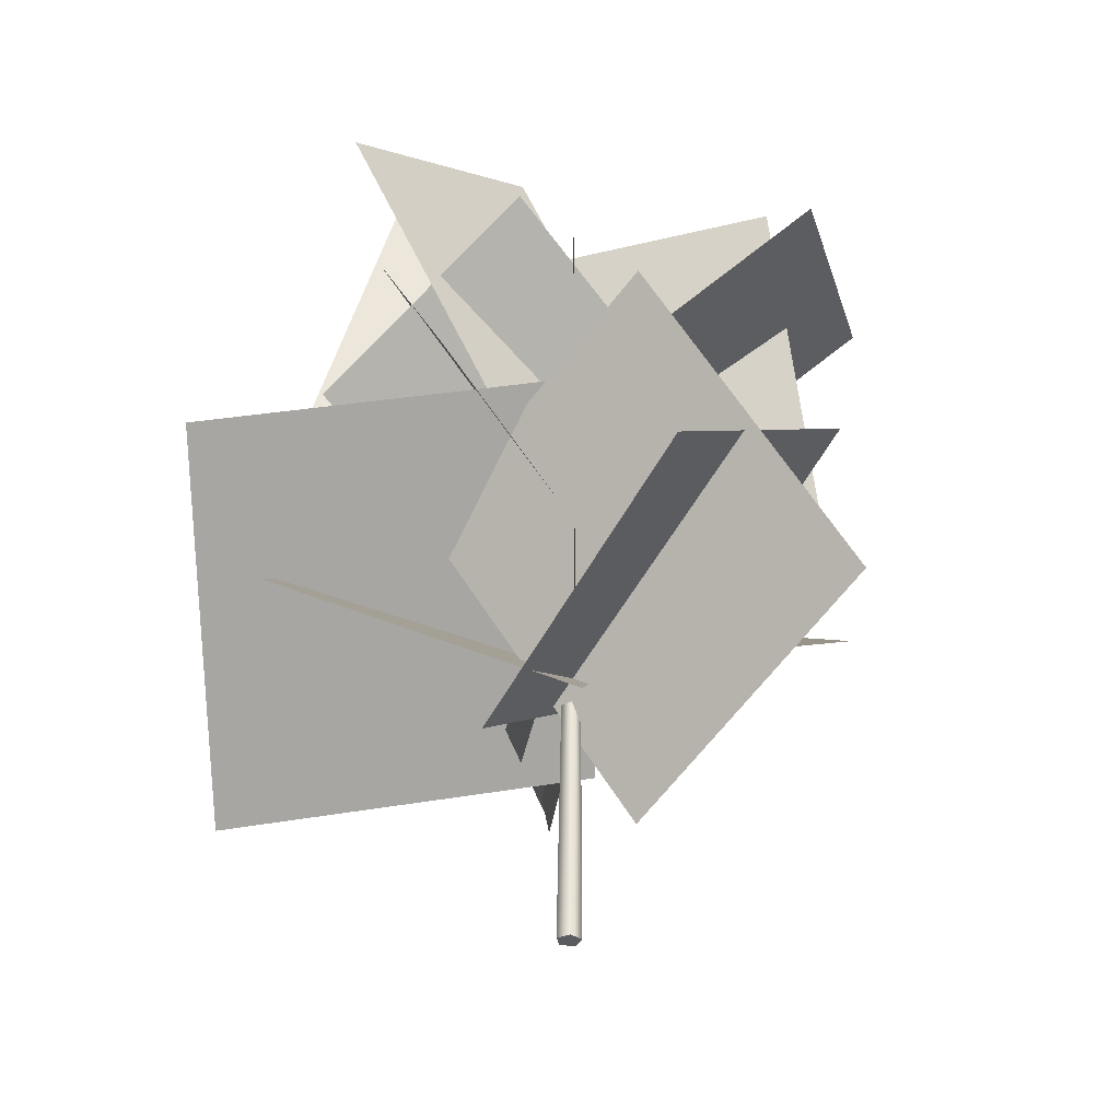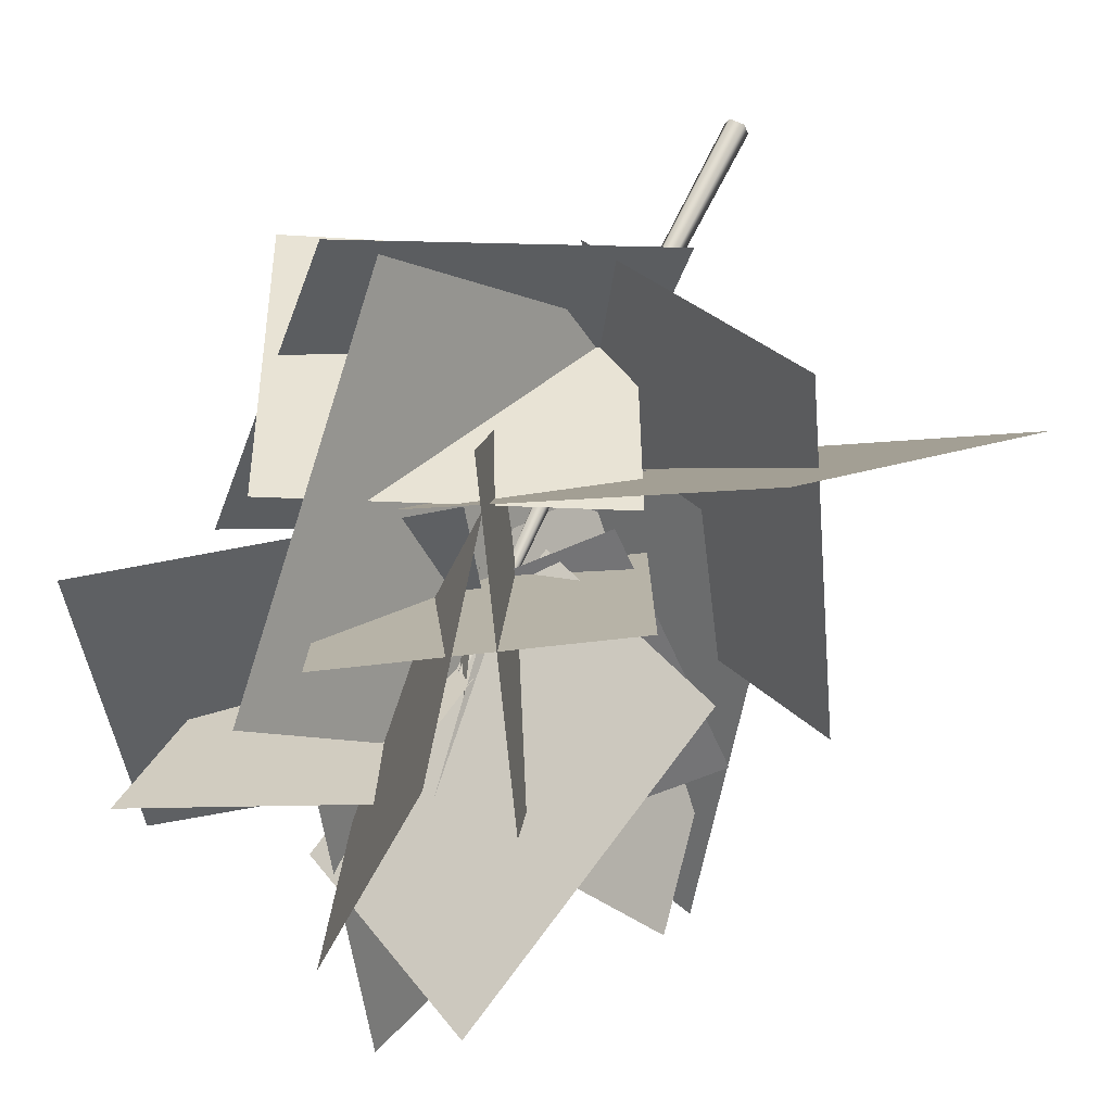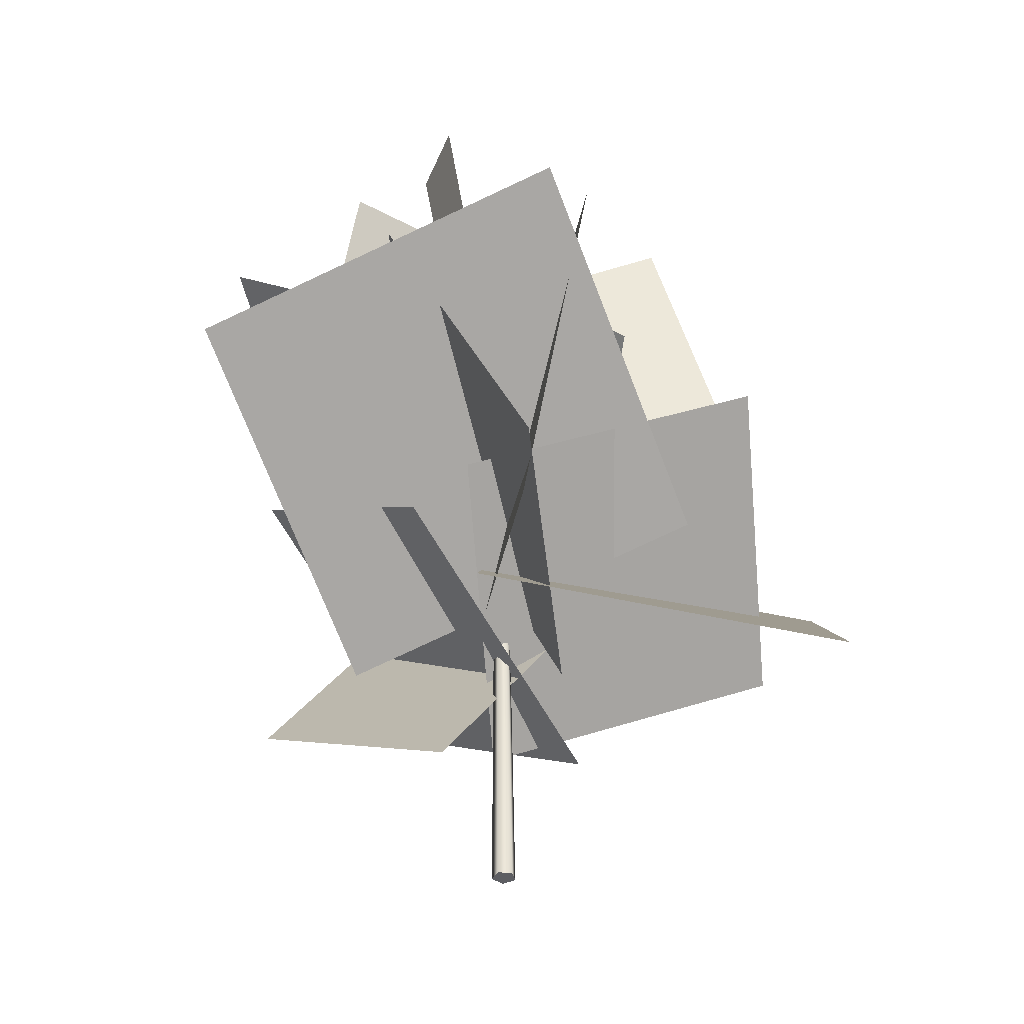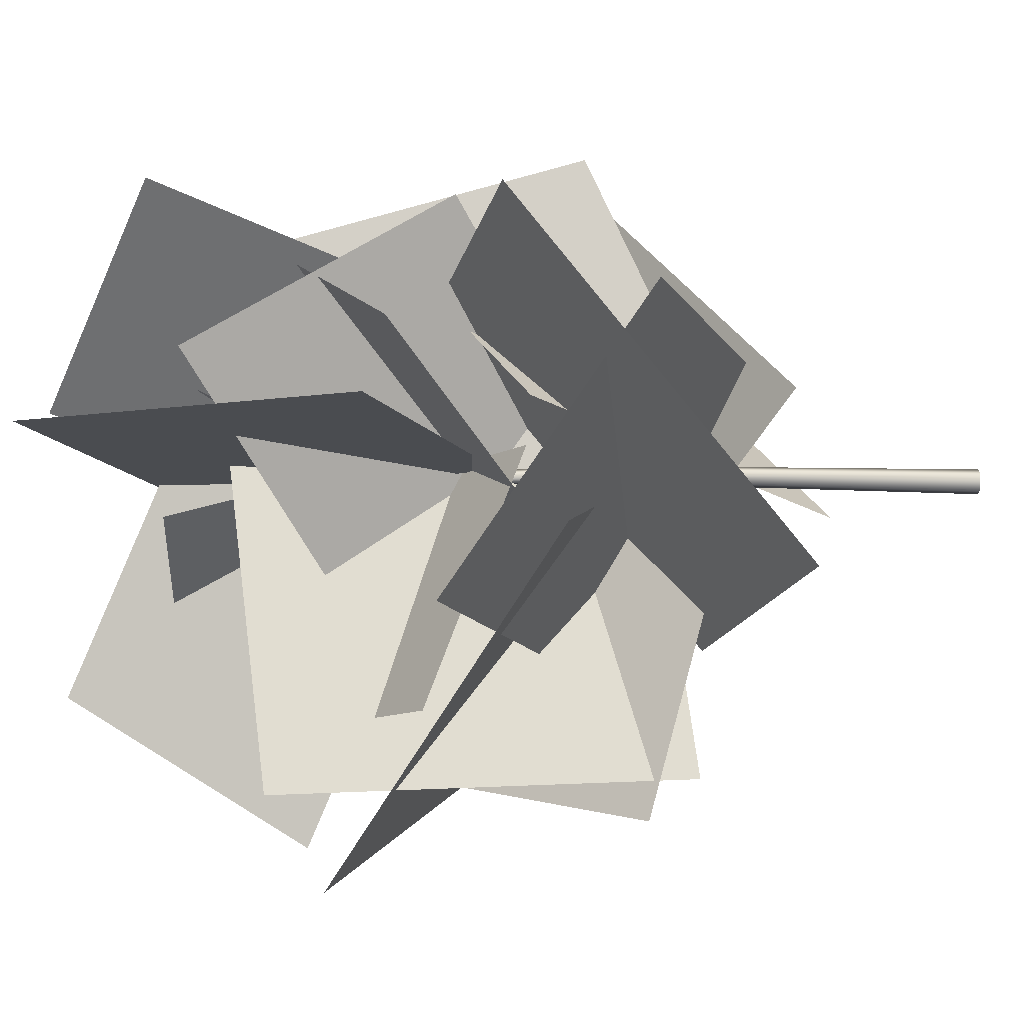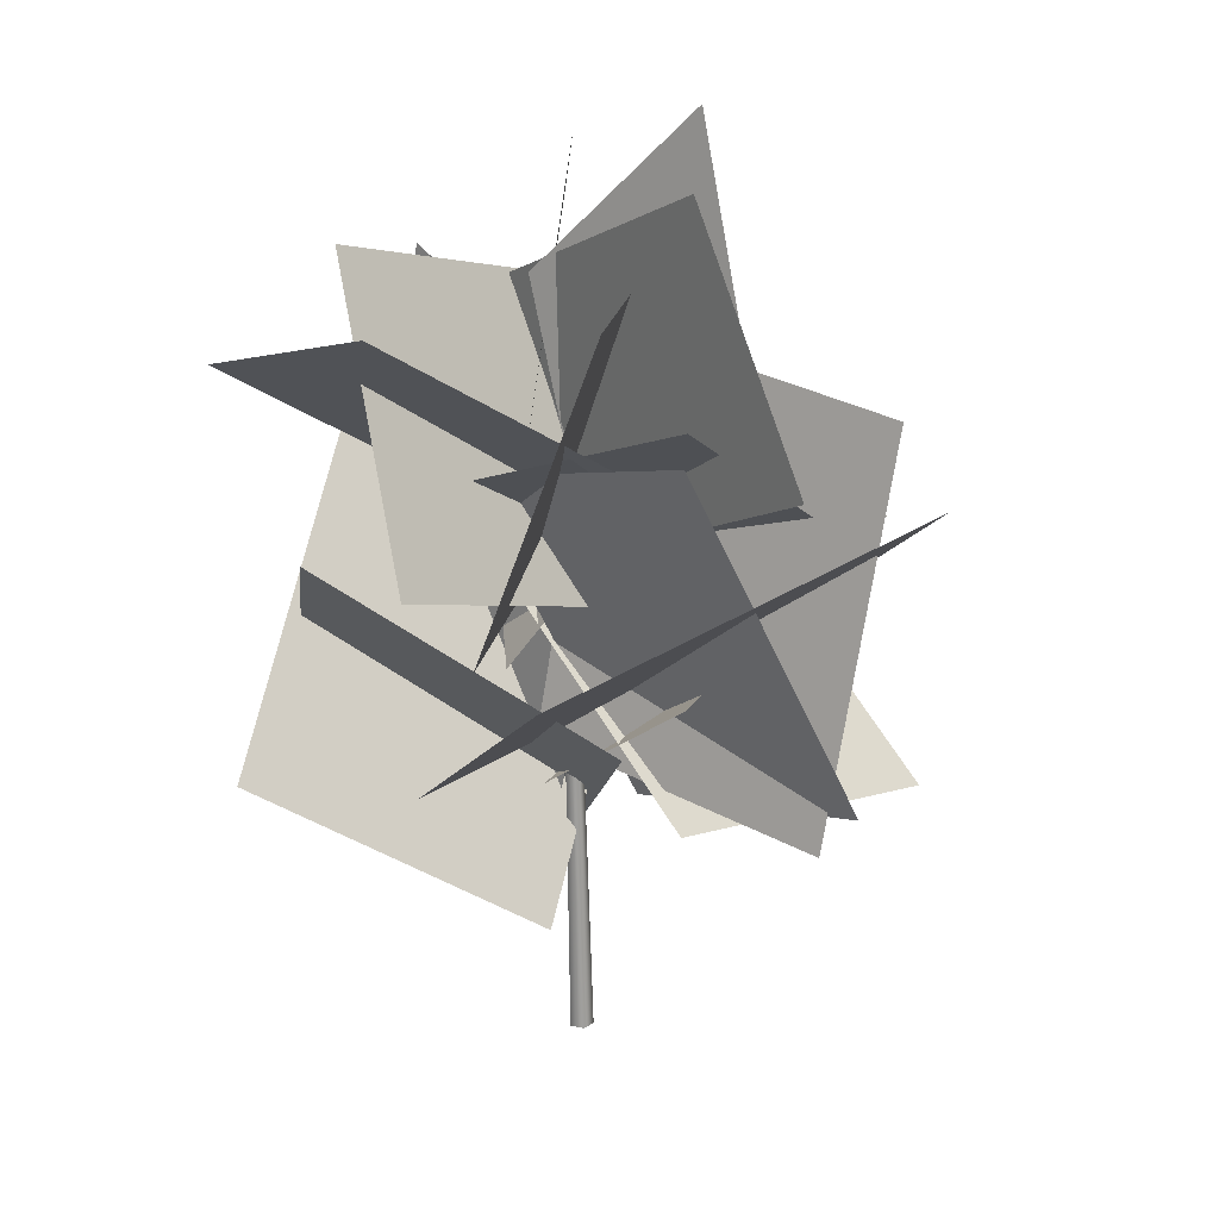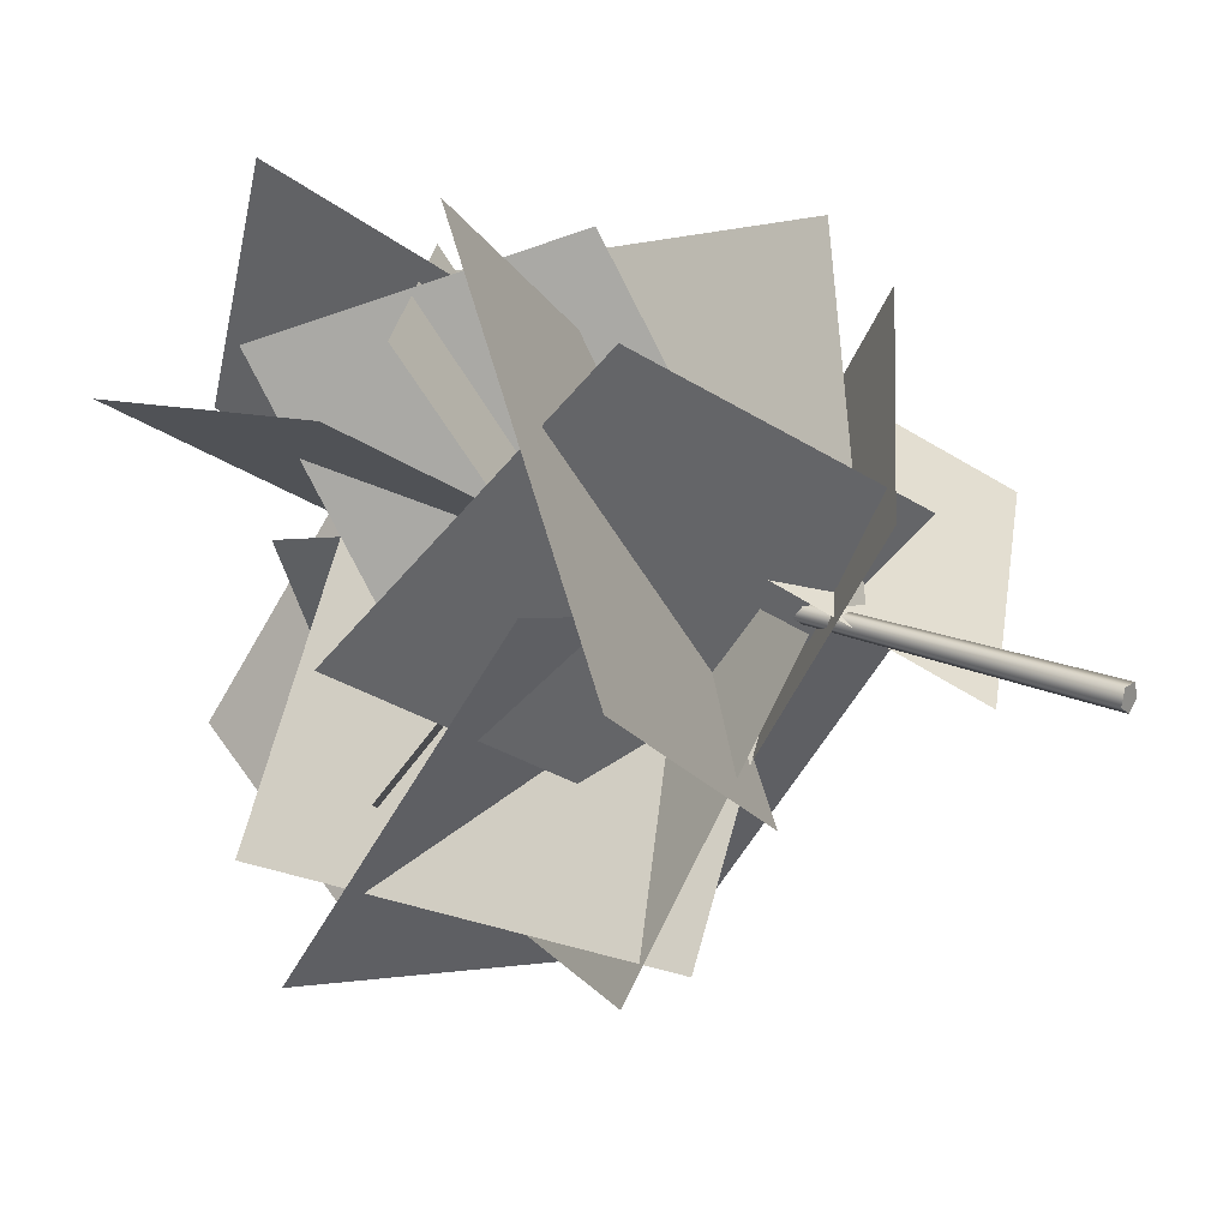
<metadata>
{"format":"obj","ext":"obj","renderer":"f3d","projection":"perspective","resolution":1024,"background":"white","views":[{"elev":-35.1,"azim":30.3,"up":"+Y"},{"elev":68.6,"azim":-155.2,"up":"+Z"},{"elev":-38.5,"azim":-149.6,"up":"+Y"},{"elev":19.9,"azim":-89.6,"up":"+Z"},{"elev":20.3,"azim":164.9,"up":"+Y"},{"elev":19.2,"azim":-53.1,"up":"+Z"}]}
</metadata>
<code>
v 0.4948 9.661 0.8532
v -1.468 8.233 -4.272
v -0.7347 11.22 -2.578
v -0.2385 6.67 -0.841
v -0.239 6.668 -0.8422
v -0.7352 11.22 -2.579
v -1.469 8.231 -4.273
v 0.4943 9.659 0.852
v 0.2972 5.969 0.5246
v 0.4345 9.904 -3.137
v 1.74 5.981 -2.529
v -1.009 9.892 -0.08313
v -1.01 9.895 -0.08354
v 1.739 5.984 -2.529
v 0.4336 9.907 -3.137
v 0.2963 5.972 0.5242
v 0.3361 6.337 1.836
v 2.895 9.912 -2.734
v 4.048 8.703 1.185
v -0.8173 7.546 -2.083
v -0.8179 7.546 -2.085
v 4.047 8.704 1.183
v 2.894 9.912 -2.736
v 0.3355 6.338 1.833
v -0.4577 5.853 -0.5358
v 2.746 10.39 -0.3419
v 2.446 6.729 -2.12
v -0.1574 9.519 1.243
v -0.1572 9.521 1.244
v 2.446 6.731 -2.119
v 2.746 10.4 -0.3407
v -0.4575 5.855 -0.5346
v 0.7247 7.821 -0.8068
v -1.007 9.916 4.067
v 0.05649 6.427 2.257
v -0.3389 11.31 1.003
v -0.3397 11.31 1.006
v 0.05567 6.428 2.26
v -1.008 9.917 4.07
v 0.7239 7.822 -0.8045
v -0.4005 5.865 0.3066
v -2.055 11.43 1.465
v -3 7.35 2.127
v 0.5451 9.941 -0.3555
v 0.5458 9.944 -0.3559
v -3 7.352 2.127
v -2.054 11.43 1.464
v -0.3999 5.868 0.3062
v -1.371 5.27 -0.1399
v 0.8039 9.023 2.949
v -2.226 7.123 2.792
v 1.659 7.17 0.01696
v 1.661 7.171 0.01706
v -2.224 7.124 2.792
v 0.8059 9.024 2.949
v -1.369 5.271 -0.1398
v 0.6657 4.773 0.5193
v -1.788 9.519 2.291
v 0.1387 6.387 3.61
v -1.261 7.905 -0.7998
v -1.262 7.907 -0.8007
v 0.1375 6.389 3.609
v -1.789 9.521 2.29
v 0.6645 4.775 0.5184
v -1.072 5.534 0.8599
v -0.5166 8.759 -3.164
v -3.099 6.717 -1.68
v 1.51 7.576 -0.6238
v 1.511 7.577 -0.6248
v -3.097 6.719 -1.681
v -0.5148 8.76 -3.165
v -1.071 5.535 0.8589
v 0.3675 4 0.1893
v -3.143 8.566 -2.741
v -2.222 3.448 -2.955
v -0.5532 9.118 0.403
v -0.5537 9.121 0.4032
v -2.223 3.451 -2.955
v -3.143 8.569 -2.741
v 0.367 4.003 0.1894
v -0.3044 -0.00935 0.03731
v -0.07075 4.52 0.03095
v -0.1782 4.52 0.109
v -0.1521 -0.00935 -0.07334
v 0.03668 4.52 0.109
v 0.0001679 -0.009351 0.03731
v -0.2162 7.548 0.06598
v -0.1521 7.548 0.01946
v -0.08809 7.548 0.06598
v -0.2463 -0.00935 0.2163
v -0.1782 4.52 0.109
v -0.1371 4.52 0.2353
v -0.3044 -0.00935 0.03731
v -0.058 -0.00935 0.2163
v -0.004357 4.52 0.2353
v 0.0001679 -0.009351 0.03731
v 0.03668 4.52 0.109
v -0.1917 7.548 0.1413
v -0.2162 7.548 0.06598
v -0.1126 7.548 0.1413
v -0.08809 7.548 0.06598
v -0.2463 -0.00935 0.2163
v -0.1521 -0.00935 -0.07334
v -0.3044 -0.00935 0.03731
v -0.058 -0.00935 0.2163
v 0.0001679 -0.009351 0.03731
v -0.1917 7.548 0.1413
v -0.08809 7.548 0.06598
v -0.1126 7.548 0.1413
v -0.2162 7.548 0.06598
v -0.1521 7.548 0.01946
v 1.98 3.594 -0.4178
v -3.229 7.895 -3.963
v 1.589 6.441 -4.935
v -2.838 5.048 0.5538
v -2.841 5.049 0.5543
v 1.586 6.442 -4.935
v -3.231 7.896 -3.963
v 1.977 3.595 -0.4173
v -0.9457 3.011 0.2851
v -0.3774 8.476 -3.535
v -2.54 4.065 -3.361
v 1.217 7.422 0.1115
v 1.219 7.425 0.1114
v -2.539 4.068 -3.361
v -0.376 8.479 -3.535
v -0.9443 3.014 0.285
v 0.06996 3.026 0.3048
v 1.285 9.716 2.409
v 1.979 4.812 3.612
v -0.6245 7.93 -0.8981
v -0.625 7.933 -0.8989
v 1.979 4.815 3.611
v 1.284 9.719 2.408
v 0.0695 3.03 0.304
v -0.567 2.31 1.421
v 3.363 6.826 -0.8617
v 2.857 4.539 2.754
v -0.06123 4.596 -2.195
v -0.06089 4.598 -2.197
v 2.858 4.541 2.751
v 3.363 6.827 -0.8642
v -0.5666 2.311 1.418
v 0.4043 1.712 -0.5948
v 2.27 7.422 2.531
v 4.053 3.654 0.361
v -1.379 5.481 1.576
v -1.38 5.483 1.577
v 4.052 3.656 0.3624
v 2.269 7.425 2.533
v 0.4031 1.714 -0.5933
v 0.6627 2.628 1.168
v -4.102 6.508 0.07997
v -2.595 4.051 3.33
v -0.845 5.084 -2.082
v -0.846 5.086 -2.085
v -2.596 4.053 3.328
v -4.103 6.509 0.07779
v 0.6617 2.629 1.166
v -0.8801 3.376 -1.864
v -2.982 5.791 4.507
v -4.949 2.441 0.82
v 1.087 6.726 1.823
v 1.088 6.728 1.825
v -4.948 2.443 0.822
v -2.981 5.793 4.509
v -0.879 3.378 -1.862
g Tree_07
f 3 2 1
f 4 1 2
f 7 6 5
f 8 5 6
f 11 10 9
f 12 9 10
f 15 14 13
f 16 13 14
f 19 18 17
f 20 17 18
f 23 22 21
f 24 21 22
f 27 26 25
f 28 25 26
f 31 30 29
f 32 29 30
f 35 34 33
f 36 33 34
f 39 38 37
f 40 37 38
f 43 42 41
f 44 41 42
f 47 46 45
f 48 45 46
f 51 50 49
f 52 49 50
f 55 54 53
f 56 53 54
f 59 58 57
f 60 57 58
f 63 62 61
f 64 61 62
f 67 66 65
f 68 65 66
f 71 70 69
f 72 69 70
f 75 74 73
f 76 73 74
f 79 78 77
f 80 77 78
f 83 82 81
f 84 81 82
f 82 85 84
f 86 84 85
f 83 87 82
f 88 82 87
f 82 88 85
f 89 85 88
f 92 91 90
f 93 90 91
f 90 94 92
f 95 92 94
f 94 96 95
f 97 95 96
f 92 98 91
f 99 91 98
f 98 92 100
f 95 100 92
f 100 95 101
f 97 101 95
f 104 103 102
f 102 103 105
f 105 103 106
f 109 108 107
f 107 108 110
f 110 108 111
f 114 113 112
f 115 112 113
f 118 117 116
f 119 116 117
f 122 121 120
f 123 120 121
f 126 125 124
f 127 124 125
f 130 129 128
f 131 128 129
f 134 133 132
f 135 132 133
f 138 137 136
f 139 136 137
f 142 141 140
f 143 140 141
f 146 145 144
f 147 144 145
f 150 149 148
f 151 148 149
f 154 153 152
f 155 152 153
f 158 157 156
f 159 156 157
f 162 161 160
f 163 160 161
f 166 165 164
f 167 164 165

</code>
